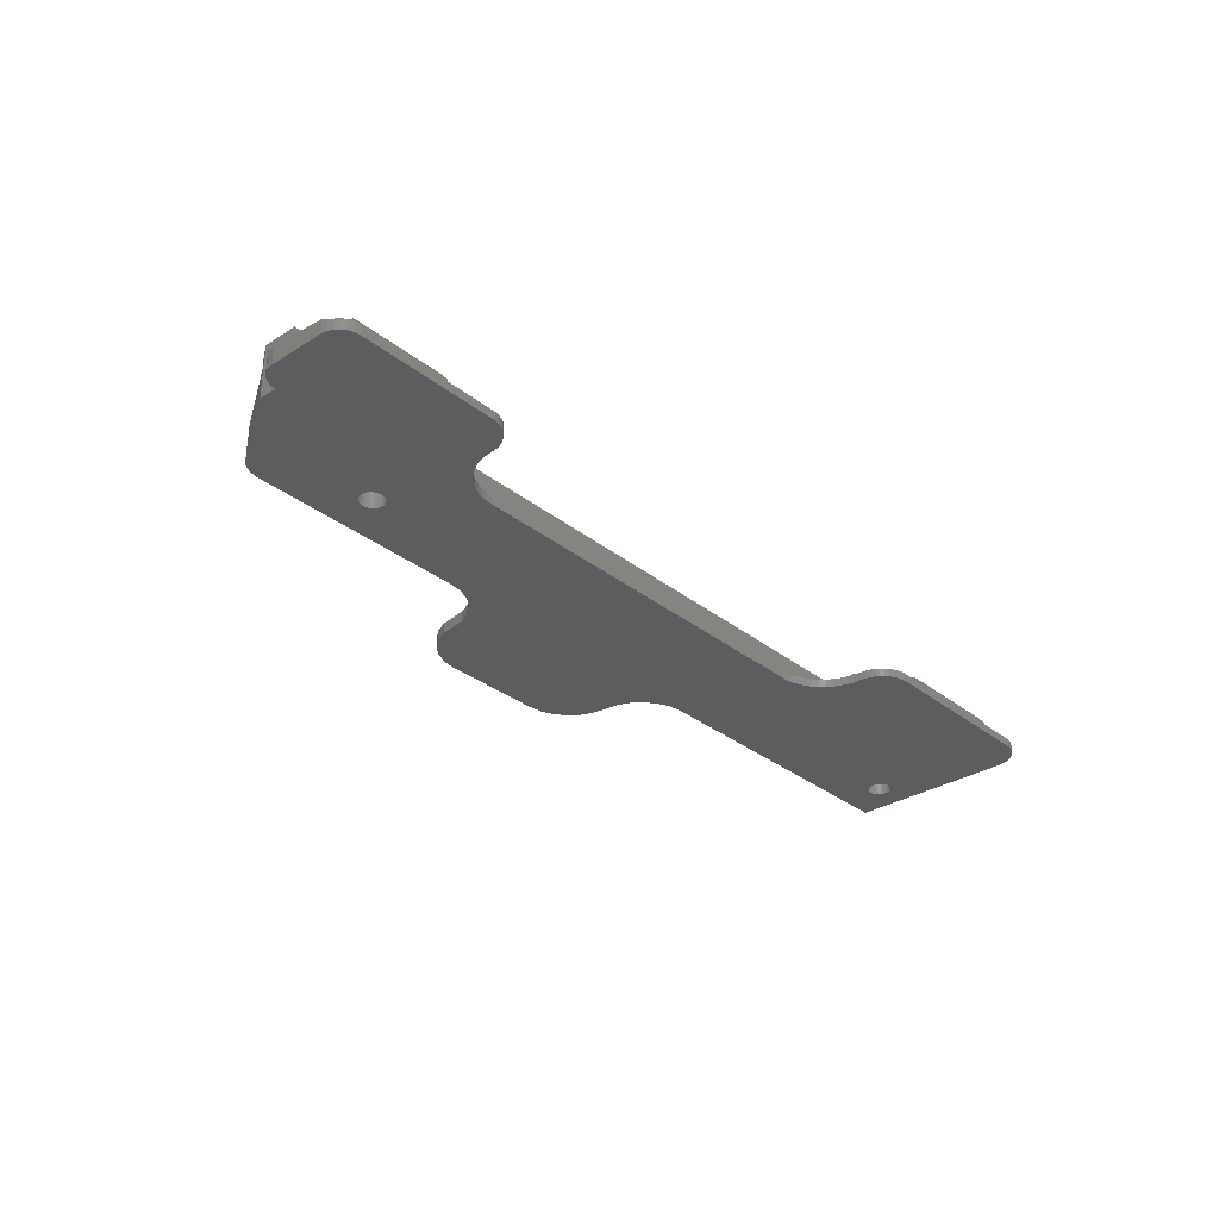
<metadata>
{"format":"stl","ext":"stl","renderer":"f3d","projection":"perspective","resolution":1024,"background":"white","views":[{"elev":-31.4,"azim":-48.1,"up":"+Z"}]}
</metadata>
<code>
# stl→obj: 445 verts, 894 faces
v 8.5 21 1.057e-15
v 15.2 17.42 0
v 12.2 13 0
v 15.44 17.73 0
v 15.75 17.97 0
v 16.11 18.12 0
v 29.5 21 2.558e-16
v 15.05 17.06 0
v 15 16.67 0
v 16.5 18.17 0
v 16.89 18.12 0
v 17.25 17.97 0
v 17.56 17.73 0
v 17.8 17.42 0
v 17.95 17.06 0
v 18 16.67 0
v 16.5 15.17 0
v 72 13 0
v 16.11 15.22 0
v 15.75 15.37 0
v 15.44 15.61 0
v 15.2 15.92 0
v 15.05 16.28 0
v 16.89 15.22 0
v 17.25 15.37 0
v 17.56 15.61 0
v 17.8 15.92 0
v 17.95 16.28 0
v 59.5 21 1.268e-16
v 89 21 0
v 72 9.3 0
v 84.75 17.97 0
v 84.44 17.73 0
v 84.2 17.42 0
v 82.2 13 0
v 84.05 17.06 0
v 84 16.67 0
v 85.11 18.12 0
v 85.5 18.17 0
v 85.89 18.12 0
v 86.25 17.97 0
v 86.56 17.73 0
v 86.8 17.42 0
v 86.95 17.06 0
v 87 16.67 0
v 84.75 15.37 0
v 89 13 0
v 84.44 15.61 0
v 84.2 15.92 0
v 84.05 16.28 0
v 85.11 15.22 0
v 85.5 15.17 0
v 85.89 15.22 0
v 86.25 15.37 0
v 86.56 15.61 0
v 86.8 15.92 0
v 86.95 16.28 0
v 2.8 14.2 1.883e-05
v 2 11.3 1.04e-20
v 2 13 0.0001699
v 2 9.3 0
v 12.2 9.3 0
v 6.629 20.35 1.057e-15
v 7.048 20.63 1.057e-15
v 7.509 20.83 1.057e-15
v 7.997 20.96 1.057e-15
v 82.2 9.3 0
v 89 13 2.95
v 89 13 4.2
v 89 14.2 3.8
v 89 21 3.8
v 89 14.2 4.2
v 72 10.22 5
v 72 9.3 1.8
v 72 9.3 2.8
v 72 12.6 0.8
v 72 9.3 0.8
v 72 10.3 5
v 72 12.6 5
v 57.65 9.957 0.8
v 57 10 0
v 57.65 9.957 0
v 57 10 0.8
v 27.2 10 0
v 27.2 10 0.8
v 6.992e-35 9.3 1
v 3.525e-16 4 0.000505
v 2.334e-05 4 1
v 6.992e-35 9.3 0.0001699
v 89 12.6 5
v 89 12.6 2.95
v 89 14.2 5
v 10.5 12.6 0.8
v 10.5 12.6 5
v 72 2 1
v 72 2 0.8
v 72 2.165 1.186
v 30.79 21.17 2.558e-16
v 32 21.67 2.558e-16
v 33.04 22.46 2.558e-16
v 33.83 23.5 2.558e-16
v 58.21 21.17 1.268e-16
v 34.33 24.71 2.558e-16
v 34.5 26 2.558e-16
v 34.67 27.29 2.558e-16
v 35.17 28.5 2.558e-16
v 35.96 29.54 2.558e-16
v 57 21.67 1.268e-16
v 37 30.33 2.558e-16
v 38.21 30.83 2.558e-16
v 39.5 31 2.558e-16
v 55.96 22.46 1.268e-16
v 55.17 23.5 1.268e-16
v 49.5 31 1.268e-16
v 50.79 30.83 1.268e-16
v 52 30.33 1.268e-16
v 54.67 24.71 1.268e-16
v 53.04 29.54 1.268e-16
v 53.83 28.5 1.268e-16
v 54.33 27.29 1.268e-16
v 54.5 26 1.268e-16
v 54.5 21 1
v 50.79 30.83 1
v 49.5 31 1
v 52 30.33 1
v 53.04 29.54 1
v 53.83 28.5 1
v 54.33 27.29 1
v 54.5 26 1
v 54.67 24.71 1
v 55.17 23.5 1
v 55.96 22.46 1
v 57 21.67 1
v 58.21 21.17 1
v 59.5 21 1
v 39.5 31 1
v 29.5 21 1
v 30.79 21.17 1
v 32 21.67 1
v 33.04 22.46 1
v 33.83 23.5 1
v 34.33 24.71 1
v 34.5 26 1
v 34.67 27.29 1
v 35.17 28.5 1
v 35.96 29.54 1
v 37 30.33 1
v 38.21 30.83 1
v 49.5 21 2
v 8.5 21 3.8
v 34.5 21 1
v 39.5 21 2
v 2.8 14.2 5
v 2.8 14.2 3.8
v 6.629 20.35 3.8
v 7.048 20.63 3.8
v 7.509 20.83 3.8
v 7.997 20.96 3.8
v 2.334e-05 4 1.344
v 2 9.3 1.8
v 6.992e-35 9.3 1.8
v 0.06071 4 1.344
v 2 4 1.344
v 0.1522 10.07 0.0001569
v 0.5858 10.71 0.0001201
v 1.235 11.15 6.5e-05
v 0.1524 10.07 1.812
v 0.5859 10.71 1.812
v 1.235 11.15 1.812
v 2 11.3 1.812
v 72 2.994 2.122
v 72 8.703 2.736
v 72 8.803 2.747
v 2 2.994 2.122
v 2 2 1
v 2 8.703 2.736
v 2 8.803 2.747
v 2 9.3 2.8
v 66 5 0.8
v 66.03 4.608 1.76e-05
v 66.03 4.608 0.8
v 66 5 1.369e-05
v 65.96 5.653 0.8
v 65.96 5.653 1.369e-05
v 65.83 6.294 0.8
v 65.83 6.294 1.369e-05
v 65.62 6.913 0.8
v 65.62 6.913 1.369e-05
v 65.33 7.5 0.8
v 65.33 7.5 1.369e-05
v 64.97 8.044 0.8
v 64.97 8.044 1.369e-05
v 64.54 8.536 0.8
v 64.54 8.536 1.369e-05
v 64.04 8.967 1.369e-05
v 64.04 8.967 0.8
v 63.5 9.33 1.369e-05
v 63.5 9.33 0.8
v 62.91 9.619 1.369e-05
v 62.91 9.619 0.8
v 62.29 9.83 1.369e-05
v 62.29 9.83 0.8
v 61.65 9.957 1.369e-05
v 61.65 9.957 0.8
v 61 10 1.369e-05
v 61 10 0.8
v 23.2 10 0.0001329
v 23.2 10 0.8
v 22.55 9.957 0.0001329
v 22.55 9.957 0.8
v 21.91 9.83 0.0001329
v 21.91 9.83 0.8
v 21.29 9.619 0.0001329
v 21.29 9.619 0.8
v 20.7 9.33 0.0001329
v 20.7 9.33 0.8
v 20.16 8.967 0.0001329
v 20.16 8.967 0.8
v 19.66 8.536 0.0001329
v 19.66 8.536 0.8
v 19.23 8.044 0.0001329
v 19.23 8.044 0.8
v 18.87 7.5 0.0001329
v 18.87 7.5 0.8
v 18.58 6.913 0.0001329
v 18.58 6.913 0.8
v 18.37 6.294 0.0001329
v 18.37 6.294 0.8
v 18.24 5.653 0.0001329
v 18.24 5.653 0.8
v 18.2 5 0.0001329
v 18.2 5 0.8
v 18.17 4.608 0.0001381
v 18.17 4.608 0.8001
v 10.5 9.3 2.8
v 10.5 9.3 0.8
v 10.5 10.22 5
v 10.5 10.3 5
v 82.2 12.6 2.95
v 82.2 10.22 5
v 82.2 9.362 2.95
v 82.2 10.3 5
v 82.2 12.6 5
v 82.2 2.994 2.122
v 82.2 2 1
v 66.1 4.224 2.144e-05
v 66.1 4.224 0.8
v 66.23 3.852 2.515e-05
v 66.23 3.852 0.8
v 66.4 3.5 2.867e-05
v 66.4 3.5 0.8
v 66.62 3.174 3.193e-05
v 66.62 3.174 0.8
v 66.88 2.879 3.487e-05
v 66.88 2.879 0.8
v 67.17 2.62 3.746e-05
v 67.17 2.62 0.8
v 67.5 2.402 3.963e-05
v 67.5 2.402 0.8
v 67.85 2.228 4.137e-05
v 67.85 2.228 0.8
v 68.22 2.102 4.263e-05
v 68.22 2.102 0.8
v 68.61 2.026 4.339e-05
v 68.61 2.026 0.8
v 69 2 4.365e-05
v 69 2 0.8
v 10.5 2.994 2.122
v 10.5 2 1
v 0.06815 3.482 0.0005118
v 0.06817 3.482 1
v 0.2679 3 0.0005182
v 0.268 3 1
v 0.5858 2.586 0.0005237
v 0.5858 2.586 1
v 1 2.268 0.0005279
v 1 2.268 1
v 1.482 2.068 0.0005305
v 1.482 2.068 1
v 2 2 0.0005314
v 15.2 2 0.8001
v 15.2 2 0.0001726
v 10.5 2 0.8
v 15.59 2.026 0.8001
v 15.59 2.026 0.0001723
v 15.98 2.102 0.8001
v 15.98 2.102 0.0001713
v 16.35 2.228 0.8001
v 16.35 2.228 0.0001696
v 16.7 2.402 0.8001
v 16.7 2.402 0.0001673
v 17.03 2.62 0.8001
v 17.03 2.62 0.0001644
v 17.32 2.879 0.8001
v 17.32 2.879 0.000161
v 17.58 3.174 0.8001
v 17.58 3.174 0.0001571
v 17.8 3.5 0.8001
v 17.8 3.5 0.0001528
v 17.97 3.852 0.8001
v 17.97 3.852 0.0001481
v 18.1 4.224 0.8001
v 18.1 4.224 0.0001432
v 10.5 8.703 2.736
v 2 9.719 5
v 2 10.22 5
v 82.2 8.703 2.736
v 82.2 9.719 5
v 82.2 8.886 2.95
v 72 9.719 5
v 82.2 8.803 2.747
v 10.5 8.803 2.747
v 2 10.3 5
v 2 13 5
v 10.5 9.719 5
v 84.35 16.67 0
v 84.39 16.97 0
v 84.5 17.25 0
v 84.69 17.48 0
v 84.92 17.67 0
v 85.2 17.78 0
v 85.5 17.82 0
v 85.8 17.78 0
v 86.07 17.67 0
v 86.31 17.48 0
v 86.5 17.25 0
v 86.61 16.97 0
v 86.65 16.67 0
v 84.39 16.37 0
v 84.5 16.1 0
v 84.69 15.86 0
v 84.93 15.67 0
v 85.2 15.56 0
v 85.5 15.52 0
v 85.8 15.56 0
v 86.08 15.67 0
v 86.31 15.86 0
v 86.5 16.1 0
v 86.61 16.37 0
v 15.35 16.67 0
v 15.39 16.97 0
v 15.5 17.25 0
v 15.69 17.48 0
v 15.92 17.67 0
v 16.2 17.78 0
v 16.5 17.82 0
v 16.8 17.78 0
v 17.07 17.67 0
v 17.31 17.48 0
v 17.5 17.25 0
v 17.61 16.97 0
v 17.65 16.67 0
v 15.39 16.37 0
v 15.5 16.1 0
v 15.69 15.86 0
v 15.92 15.67 0
v 16.2 15.56 0
v 16.5 15.52 0
v 16.8 15.56 0
v 17.07 15.67 0
v 17.31 15.86 0
v 17.5 16.1 0
v 17.61 16.37 0
v 17.31 17.48 3.8
v 17.5 17.25 3.8
v 17.07 17.67 3.8
v 16.8 17.78 3.8
v 16.5 17.82 3.8
v 16.2 17.78 3.8
v 15.92 17.67 3.8
v 15.69 17.48 3.8
v 15.5 17.25 3.8
v 15.39 16.97 3.8
v 15.35 16.67 3.8
v 15.39 16.37 3.8
v 15.5 16.1 3.8
v 15.69 15.86 3.8
v 15.92 15.67 3.8
v 16.2 15.56 3.8
v 16.5 15.52 3.8
v 16.8 15.56 3.8
v 17.07 15.67 3.8
v 17.31 15.86 3.8
v 17.5 16.1 3.8
v 17.61 16.37 3.8
v 17.65 16.67 3.8
v 17.61 16.97 3.8
v 84.69 15.86 3.8
v 84.93 15.67 3.8
v 85.2 15.56 3.8
v 85.5 15.52 3.8
v 85.8 15.56 3.8
v 86.08 15.67 3.8
v 86.31 15.86 3.8
v 86.5 16.1 3.8
v 86.61 16.37 3.8
v 86.65 16.67 3.8
v 86.61 16.97 3.8
v 86.5 17.25 3.8
v 86.31 17.48 3.8
v 86.07 17.67 3.8
v 85.8 17.78 3.8
v 85.5 17.82 3.8
v 85.2 17.78 3.8
v 84.92 17.67 3.8
v 84.69 17.48 3.8
v 84.5 17.25 3.8
v 84.39 16.97 3.8
v 84.35 16.67 3.8
v 84.39 16.37 3.8
v 84.5 16.1 3.8
v 82.2 2 7.905e-05
v 86 5 0
v 89 5 0
v 89 12.6 0
v 86 2.023 0
v 82.2 2 0.8
v 82.2 12.6 0.8
v 82.2 12.6 1
v 89 12.61 0.8
v 89 12.61 1
v 89 5 0.8
v 86.39 2.026 3.048e-05
v 86.78 2.102 2.97e-05
v 87.15 2.228 2.84e-05
v 87.5 2.402 2.663e-05
v 87.83 2.62 2.439e-05
v 88.12 2.879 2.174e-05
v 88.38 3.174 1.872e-05
v 88.6 3.5 1.537e-05
v 88.77 3.852 1.177e-05
v 88.9 4.224 7.957e-06
v 88.97 4.608 4.013e-06
v 86 2.023 0.8
v 86.39 2.026 0.8
v 86.78 2.102 0.8
v 87.15 2.228 0.8
v 87.5 2.402 0.8
v 87.83 2.62 0.8
v 88.12 2.879 0.8
v 88.38 3.174 0.8
v 88.6 3.5 0.8
v 88.77 3.852 0.8
v 88.9 4.224 0.8
v 88.97 4.608 0.8
f 1 2 3
f 2 1 4
f 4 1 5
f 5 1 6
f 6 1 7
f 3 2 8
f 3 8 9
f 6 7 10
f 10 7 11
f 11 7 12
f 12 7 13
f 13 7 14
f 14 7 15
f 15 7 16
f 3 17 18
f 17 3 19
f 19 3 20
f 20 3 21
f 21 3 22
f 22 3 23
f 23 3 9
f 18 17 24
f 18 24 25
f 18 25 26
f 18 26 27
f 18 27 28
f 18 28 16
f 18 16 7
f 18 7 29
f 18 29 30
f 18 30 31
f 31 30 32
f 31 32 33
f 31 33 34
f 31 34 35
f 35 34 36
f 35 36 37
f 32 30 38
f 38 30 39
f 39 30 40
f 40 30 41
f 41 30 42
f 42 30 43
f 43 30 44
f 44 30 45
f 35 46 47
f 46 35 48
f 48 35 49
f 49 35 50
f 50 35 37
f 47 46 51
f 47 51 52
f 47 52 53
f 47 53 54
f 47 54 55
f 47 55 56
f 47 56 57
f 47 57 45
f 47 45 30
f 58 59 60
f 59 58 61
f 61 58 62
f 62 58 63
f 62 63 64
f 62 64 65
f 62 65 66
f 62 66 1
f 62 1 3
f 67 31 35
f 30 68 47
f 68 30 69
f 69 30 70
f 70 30 71
f 72 69 70
f 73 74 75
f 74 76 77
f 76 74 73
f 76 73 78
f 76 78 79
f 80 81 82
f 81 80 83
f 83 84 81
f 84 83 85
f 86 87 88
f 87 86 89
f 68 90 91
f 90 68 69
f 90 69 92
f 92 69 72
f 79 93 76
f 93 79 94
f 95 77 96
f 77 95 97
f 77 97 74
f 98 29 7
f 29 98 99
f 29 99 100
f 29 100 101
f 29 101 102
f 102 101 103
f 102 103 104
f 102 104 105
f 102 105 106
f 102 106 107
f 102 107 108
f 108 107 109
f 108 109 110
f 108 110 111
f 108 111 112
f 112 111 113
f 113 111 114
f 113 114 115
f 113 115 116
f 113 116 117
f 117 116 118
f 117 118 119
f 117 119 120
f 117 120 121
f 122 123 124
f 123 122 125
f 125 122 126
f 126 122 127
f 127 122 128
f 128 122 129
f 129 122 130
f 130 122 131
f 131 122 132
f 132 122 133
f 133 122 134
f 134 122 135
f 111 124 114
f 124 111 136
f 124 115 114
f 115 124 123
f 123 116 115
f 116 123 125
f 125 118 116
f 118 125 126
f 118 127 119
f 127 118 126
f 119 128 120
f 128 119 127
f 120 129 121
f 129 120 128
f 121 130 117
f 130 121 129
f 117 131 113
f 131 117 130
f 113 132 112
f 132 113 131
f 132 108 112
f 108 132 133
f 133 102 108
f 102 133 134
f 134 29 102
f 29 134 135
f 137 98 7
f 98 137 138
f 138 99 98
f 99 138 139
f 139 100 99
f 100 139 140
f 141 100 140
f 100 141 101
f 142 101 141
f 101 142 103
f 143 103 142
f 103 143 104
f 144 104 143
f 104 144 105
f 145 105 144
f 105 145 106
f 146 106 145
f 106 146 107
f 146 109 107
f 109 146 147
f 147 110 109
f 110 147 148
f 148 111 110
f 111 148 136
f 149 135 122
f 1 137 7
f 137 1 150
f 137 150 151
f 151 150 152
f 152 150 149
f 29 71 30
f 71 29 135
f 71 135 149
f 71 149 150
f 149 136 152
f 136 149 124
f 151 138 137
f 138 151 139
f 139 151 140
f 140 151 141
f 141 151 142
f 142 151 143
f 143 151 136
f 143 136 144
f 144 136 145
f 145 136 146
f 146 136 147
f 147 136 148
f 136 151 152
f 122 124 149
f 153 70 154
f 70 153 72
f 72 153 92
f 155 64 63
f 64 155 156
f 156 65 64
f 65 156 157
f 157 66 65
f 66 157 158
f 158 1 66
f 1 158 150
f 159 160 161
f 160 159 162
f 160 162 163
f 161 88 159
f 88 161 86
f 164 61 89
f 61 164 165
f 61 165 166
f 61 166 59
f 160 167 161
f 167 160 168
f 168 160 169
f 169 160 170
f 166 170 59
f 170 166 169
f 167 86 161
f 86 167 89
f 89 167 164
f 168 164 167
f 164 168 165
f 165 169 166
f 169 165 168
f 171 74 97
f 74 171 172
f 74 172 173
f 74 173 75
f 174 163 175
f 163 174 176
f 163 176 160
f 160 176 177
f 160 177 178
f 179 180 181
f 180 179 182
f 183 182 179
f 182 183 184
f 185 184 183
f 184 185 186
f 187 186 185
f 186 187 188
f 189 188 187
f 188 189 190
f 191 190 189
f 190 191 192
f 193 192 191
f 192 193 194
f 193 195 194
f 195 193 196
f 196 197 195
f 197 196 198
f 198 199 197
f 199 198 200
f 200 201 199
f 201 200 202
f 202 203 201
f 203 202 204
f 204 205 203
f 205 204 206
f 205 80 82
f 80 205 206
f 85 207 84
f 207 85 208
f 208 209 207
f 209 208 210
f 210 211 209
f 211 210 212
f 212 213 211
f 213 212 214
f 214 215 213
f 215 214 216
f 216 217 215
f 217 216 218
f 218 219 217
f 219 218 220
f 221 220 222
f 220 221 219
f 223 222 224
f 222 223 221
f 225 224 226
f 224 225 223
f 227 226 228
f 226 227 225
f 229 228 230
f 228 229 227
f 231 230 232
f 230 231 229
f 233 232 234
f 232 233 231
f 93 235 236
f 235 93 237
f 237 93 238
f 238 93 94
f 239 240 241
f 240 239 242
f 242 239 243
f 244 95 245
f 95 244 97
f 97 244 171
f 181 246 247
f 246 181 180
f 247 248 249
f 248 247 246
f 249 250 251
f 250 249 248
f 251 252 253
f 252 251 250
f 253 254 255
f 254 253 252
f 256 255 254
f 255 256 257
f 258 257 256
f 257 258 259
f 260 259 258
f 259 260 261
f 262 261 260
f 261 262 263
f 264 263 262
f 263 264 265
f 266 265 264
f 265 266 267
f 268 175 269
f 175 268 174
f 88 270 271
f 270 88 87
f 271 272 273
f 272 271 270
f 273 274 275
f 274 273 272
f 276 275 274
f 275 276 277
f 278 277 276
f 277 278 279
f 280 279 278
f 279 280 175
f 281 280 282
f 280 281 283
f 283 175 280
f 175 283 269
f 284 282 285
f 282 284 281
f 286 285 287
f 285 286 284
f 288 287 289
f 287 288 286
f 290 289 291
f 289 290 288
f 292 291 293
f 291 292 290
f 294 293 295
f 293 294 292
f 295 296 294
f 296 295 297
f 297 298 296
f 298 297 299
f 299 300 298
f 300 299 301
f 301 302 300
f 302 301 303
f 303 234 302
f 234 303 233
f 88 271 159
f 175 163 279
f 159 271 273
f 275 159 273
f 277 159 275
f 279 162 159
f 162 279 163
f 279 159 277
f 174 304 176
f 304 174 268
f 305 178 177
f 178 305 306
f 171 307 172
f 307 171 244
f 241 308 309
f 308 241 240
f 310 75 173
f 75 310 73
f 307 173 172
f 173 307 311
f 304 177 176
f 177 304 312
f 242 79 78
f 313 153 314
f 153 313 238
f 153 238 94
f 153 94 92
f 92 94 79
f 92 79 243
f 243 79 242
f 92 243 90
f 315 177 312
f 177 315 305
f 315 306 305
f 306 315 313
f 313 315 238
f 238 315 237
f 311 310 173
f 310 311 309
f 310 309 308
f 308 73 310
f 73 308 78
f 78 308 242
f 242 308 240
f 36 50 37
f 50 36 34
f 50 34 49
f 49 34 33
f 49 33 316
f 316 33 317
f 317 33 318
f 318 33 32
f 318 32 319
f 319 32 320
f 320 32 38
f 320 38 321
f 321 38 39
f 321 39 322
f 322 39 40
f 322 40 323
f 323 40 324
f 324 40 41
f 324 41 325
f 325 41 42
f 325 42 326
f 326 42 327
f 327 42 43
f 327 43 328
f 316 48 49
f 48 316 329
f 48 329 330
f 48 330 46
f 46 330 331
f 46 331 332
f 46 332 51
f 51 332 333
f 51 333 52
f 52 333 334
f 52 334 335
f 52 335 53
f 53 335 336
f 53 336 54
f 54 336 337
f 54 337 55
f 55 337 338
f 55 338 339
f 55 339 56
f 56 339 328
f 56 328 43
f 56 43 44
f 56 44 57
f 57 44 45
f 8 23 9
f 23 8 2
f 23 2 22
f 22 2 4
f 22 4 340
f 340 4 341
f 341 4 342
f 342 4 5
f 342 5 343
f 343 5 344
f 344 5 6
f 344 6 345
f 345 6 10
f 345 10 346
f 346 10 11
f 346 11 347
f 347 11 348
f 348 11 12
f 348 12 349
f 349 12 13
f 349 13 350
f 350 13 351
f 351 13 14
f 351 14 352
f 340 21 22
f 21 340 353
f 21 353 354
f 21 354 20
f 20 354 355
f 20 355 356
f 20 356 19
f 19 356 357
f 19 357 17
f 17 357 358
f 17 358 359
f 17 359 24
f 24 359 360
f 24 360 25
f 25 360 361
f 25 361 26
f 26 361 362
f 26 362 363
f 26 363 27
f 27 363 352
f 27 352 14
f 27 14 15
f 27 15 28
f 28 15 16
f 364 350 365
f 350 364 349
f 364 348 349
f 348 364 366
f 366 347 348
f 347 366 367
f 367 346 347
f 346 367 368
f 368 345 346
f 345 368 369
f 369 344 345
f 344 369 370
f 370 343 344
f 343 370 371
f 343 372 342
f 372 343 371
f 342 373 341
f 373 342 372
f 341 374 340
f 374 341 373
f 340 375 353
f 375 340 374
f 353 376 354
f 376 353 375
f 354 377 355
f 377 354 376
f 377 356 355
f 356 377 378
f 378 357 356
f 357 378 379
f 379 358 357
f 358 379 380
f 380 359 358
f 359 380 381
f 381 360 359
f 360 381 382
f 382 361 360
f 361 382 383
f 384 361 383
f 361 384 362
f 385 362 384
f 362 385 363
f 386 363 385
f 363 386 352
f 387 352 386
f 352 387 351
f 365 351 387
f 351 365 350
f 388 332 331
f 332 388 389
f 389 333 332
f 333 389 390
f 390 334 333
f 334 390 391
f 391 335 334
f 335 391 392
f 392 336 335
f 336 392 393
f 393 337 336
f 337 393 394
f 395 337 394
f 337 395 338
f 396 338 395
f 338 396 339
f 397 339 396
f 339 397 328
f 398 328 397
f 328 398 327
f 399 327 398
f 327 399 326
f 400 326 399
f 326 400 325
f 400 324 325
f 324 400 401
f 401 323 324
f 323 401 402
f 402 322 323
f 322 402 403
f 403 321 322
f 321 403 404
f 404 320 321
f 320 404 405
f 405 319 320
f 319 405 406
f 319 407 318
f 407 319 406
f 318 408 317
f 408 318 407
f 317 409 316
f 409 317 408
f 316 410 329
f 410 316 409
f 329 411 330
f 411 329 410
f 330 388 331
f 388 330 411
f 236 269 283
f 269 236 268
f 268 236 304
f 304 236 312
f 312 236 235
f 235 315 312
f 315 235 237
f 3 207 62
f 207 3 18
f 62 207 209
f 207 18 84
f 84 18 81
f 81 18 82
f 82 18 205
f 205 18 203
f 203 18 201
f 201 18 199
f 199 18 197
f 197 18 195
f 195 18 194
f 194 18 192
f 192 18 190
f 190 18 188
f 188 18 186
f 186 18 184
f 184 18 182
f 182 18 180
f 180 18 246
f 246 18 248
f 248 18 250
f 250 18 252
f 252 18 254
f 254 18 256
f 256 18 258
f 258 18 260
f 260 18 262
f 262 18 264
f 264 18 266
f 266 18 31
f 266 31 412
f 412 31 67
f 47 67 35
f 67 47 412
f 412 47 413
f 413 47 414
f 414 47 415
f 416 412 413
f 61 87 89
f 87 61 270
f 270 61 272
f 272 61 274
f 274 61 276
f 276 61 278
f 278 61 280
f 280 61 62
f 280 62 282
f 282 62 223
f 223 62 221
f 221 62 219
f 219 62 217
f 217 62 215
f 215 62 213
f 213 62 211
f 211 62 209
f 282 223 285
f 285 223 287
f 287 223 225
f 287 225 289
f 289 225 291
f 291 225 293
f 293 225 227
f 293 227 295
f 295 227 297
f 297 227 299
f 299 227 229
f 299 229 301
f 301 229 303
f 303 229 233
f 233 229 231
f 91 243 239
f 243 91 90
f 245 96 417
f 96 245 95
f 412 267 266
f 267 412 96
f 96 412 417
f 154 378 155
f 378 154 379
f 379 154 380
f 380 154 70
f 155 378 156
f 156 378 157
f 157 378 158
f 158 378 150
f 150 378 377
f 150 377 376
f 150 376 375
f 150 375 374
f 380 70 381
f 381 70 382
f 382 70 383
f 383 70 384
f 384 70 385
f 385 70 386
f 386 70 390
f 386 390 389
f 386 389 388
f 386 388 411
f 386 411 410
f 386 410 409
f 390 70 391
f 391 70 392
f 392 70 393
f 393 70 394
f 394 70 395
f 395 70 396
f 396 70 397
f 150 368 71
f 368 150 369
f 369 150 370
f 370 150 371
f 371 150 372
f 372 150 373
f 373 150 374
f 71 368 367
f 71 367 366
f 71 366 364
f 71 364 365
f 71 365 387
f 71 387 386
f 71 386 406
f 406 386 407
f 407 386 408
f 408 386 409
f 71 406 405
f 71 405 404
f 71 404 403
f 71 403 402
f 71 402 401
f 71 401 400
f 71 400 399
f 71 399 398
f 71 398 397
f 71 397 70
f 155 58 154
f 58 155 63
f 153 154 314
f 314 58 60
f 58 314 154
f 306 160 178
f 160 306 170
f 170 306 313
f 170 313 314
f 170 314 59
f 59 314 60
f 417 244 245
f 244 417 418
f 244 418 307
f 307 418 311
f 311 418 309
f 309 418 241
f 241 418 419
f 239 241 419
f 47 420 415
f 421 68 91
f 68 421 420
f 68 420 47
f 415 422 414
f 422 415 420
f 414 416 413
f 416 414 423
f 423 414 424
f 424 414 425
f 425 414 426
f 426 414 427
f 427 414 428
f 428 414 429
f 429 414 430
f 430 414 431
f 431 414 432
f 432 414 433
f 434 412 416
f 412 434 417
f 434 418 417
f 418 434 420
f 420 434 435
f 420 435 436
f 420 436 437
f 420 437 438
f 420 438 439
f 420 439 440
f 420 440 441
f 420 441 442
f 420 442 443
f 420 443 444
f 420 444 445
f 420 445 422
f 421 418 420
f 418 421 419
f 423 434 416
f 434 423 435
f 414 445 433
f 445 414 422
f 433 444 432
f 444 433 445
f 432 443 431
f 443 432 444
f 431 442 430
f 442 431 443
f 430 441 429
f 441 430 442
f 429 440 428
f 440 429 441
f 440 427 428
f 427 440 439
f 439 426 427
f 426 439 438
f 438 425 426
f 425 438 437
f 437 424 425
f 424 437 436
f 436 423 424
f 423 436 435
f 91 419 421
f 419 91 239
f 96 77 267
f 281 236 283
f 236 281 93
f 93 281 224
f 93 224 222
f 93 222 220
f 93 220 218
f 93 218 216
f 93 216 214
f 93 214 212
f 93 212 210
f 93 210 208
f 93 208 76
f 224 281 284
f 224 284 286
f 224 286 226
f 226 286 288
f 226 288 290
f 226 290 292
f 226 292 228
f 228 292 294
f 228 294 296
f 228 296 298
f 228 298 230
f 230 298 300
f 230 300 302
f 230 302 232
f 232 302 234
f 76 208 85
f 76 85 83
f 76 83 80
f 76 80 206
f 76 206 204
f 76 204 202
f 76 202 200
f 76 200 198
f 76 198 196
f 76 196 193
f 76 193 191
f 76 191 189
f 76 189 187
f 76 187 185
f 76 185 183
f 76 183 179
f 76 179 181
f 76 181 247
f 76 247 249
f 76 249 251
f 76 251 253
f 76 253 255
f 76 255 257
f 76 257 259
f 76 259 261
f 76 261 263
f 76 263 265
f 76 265 267
f 76 267 77

</code>
